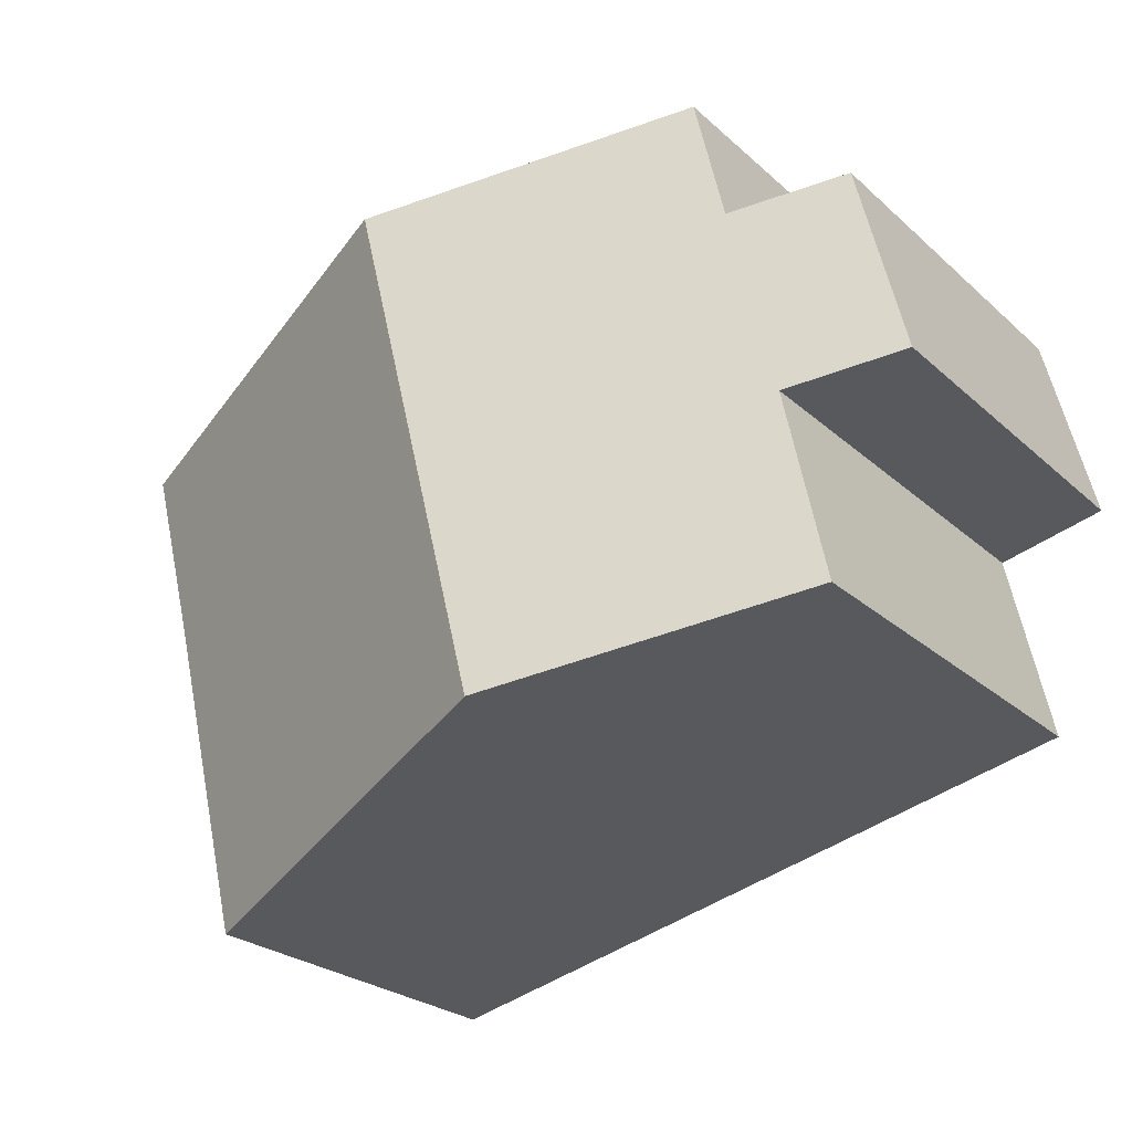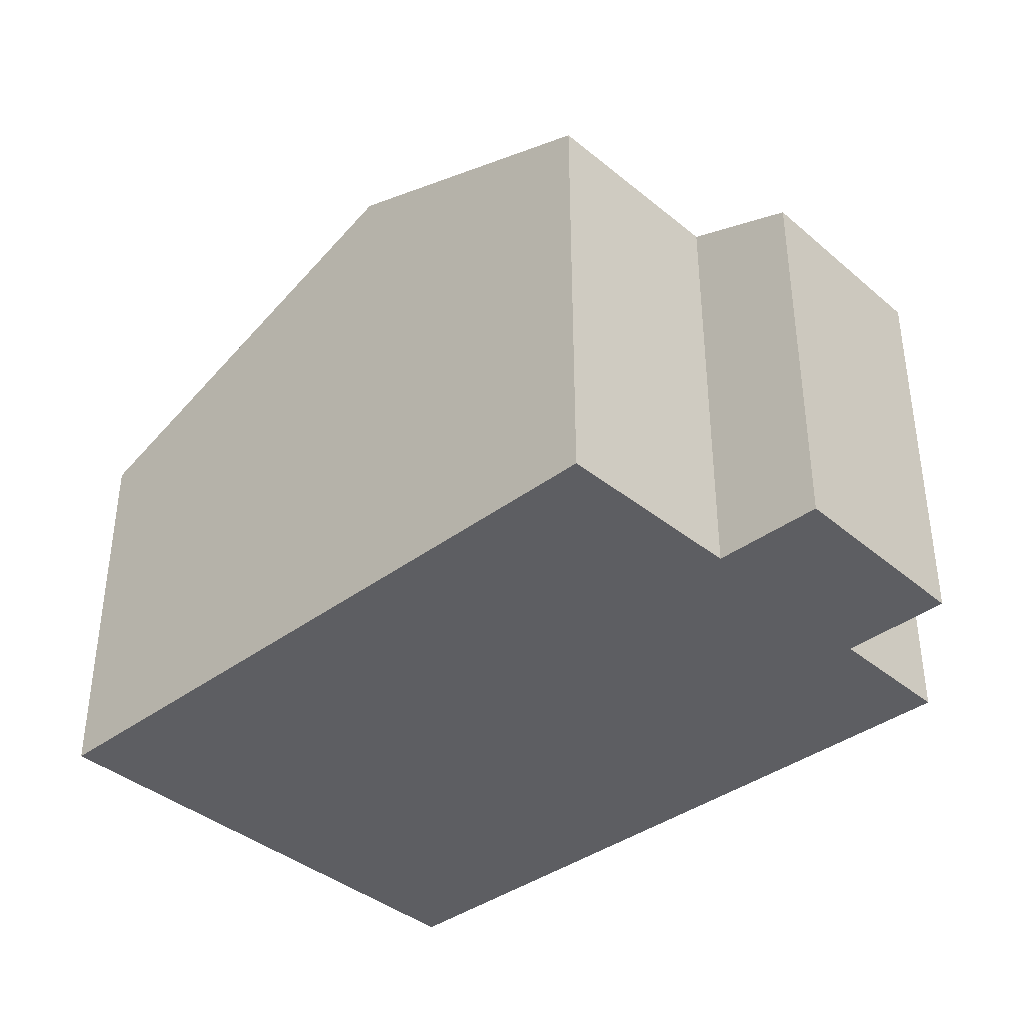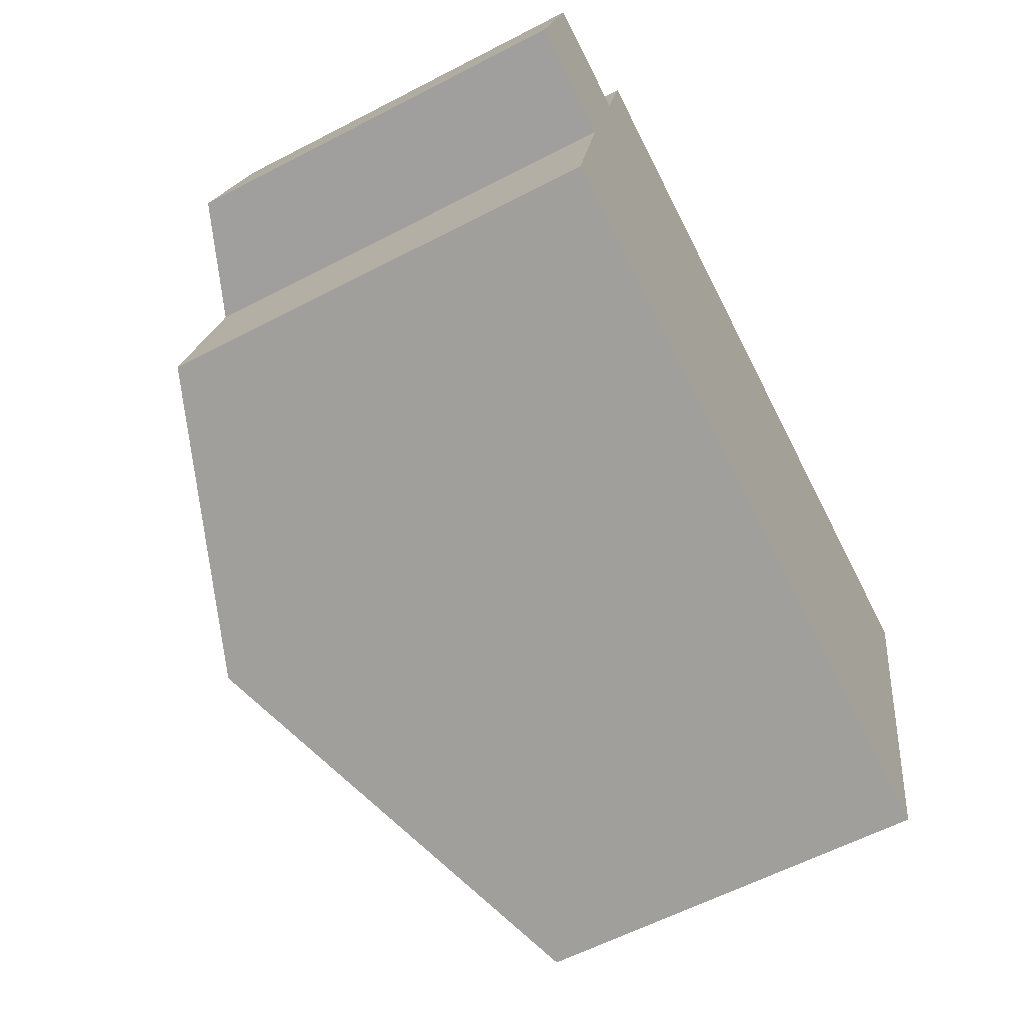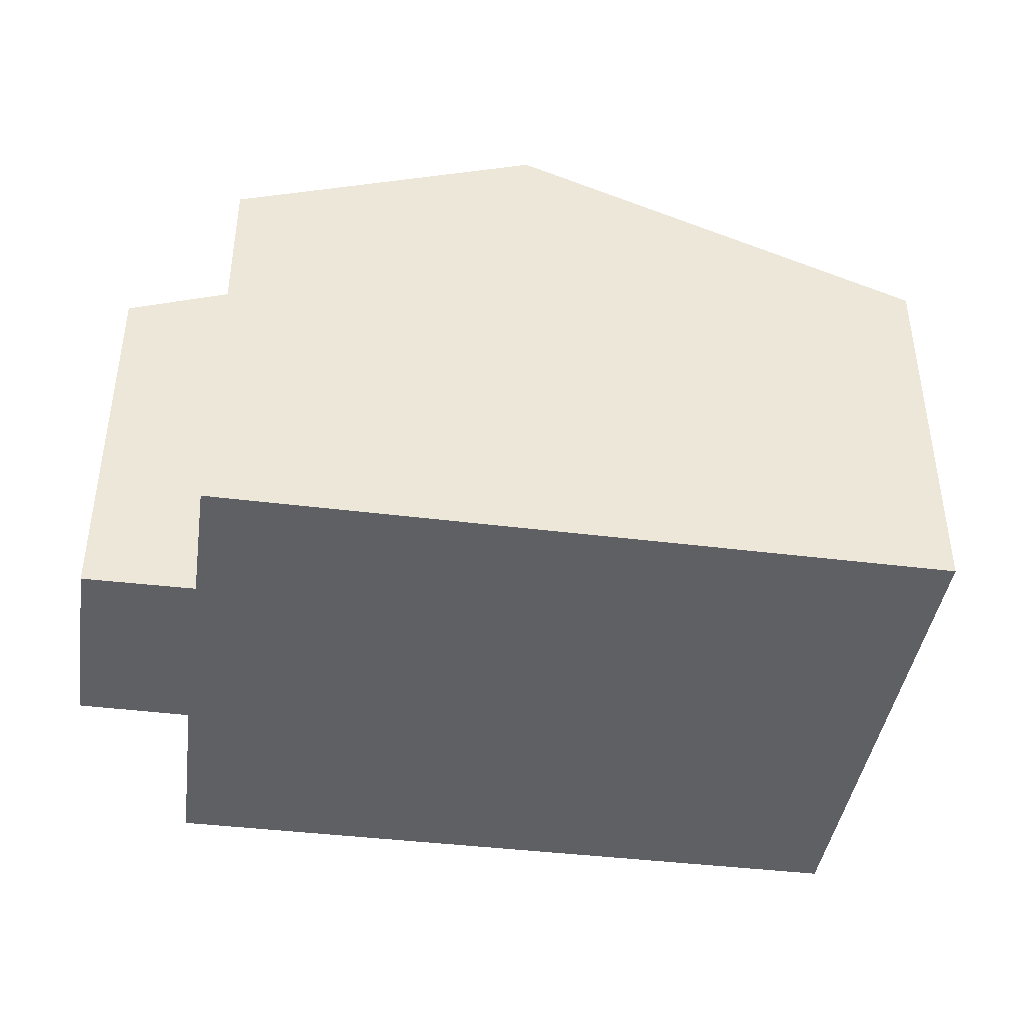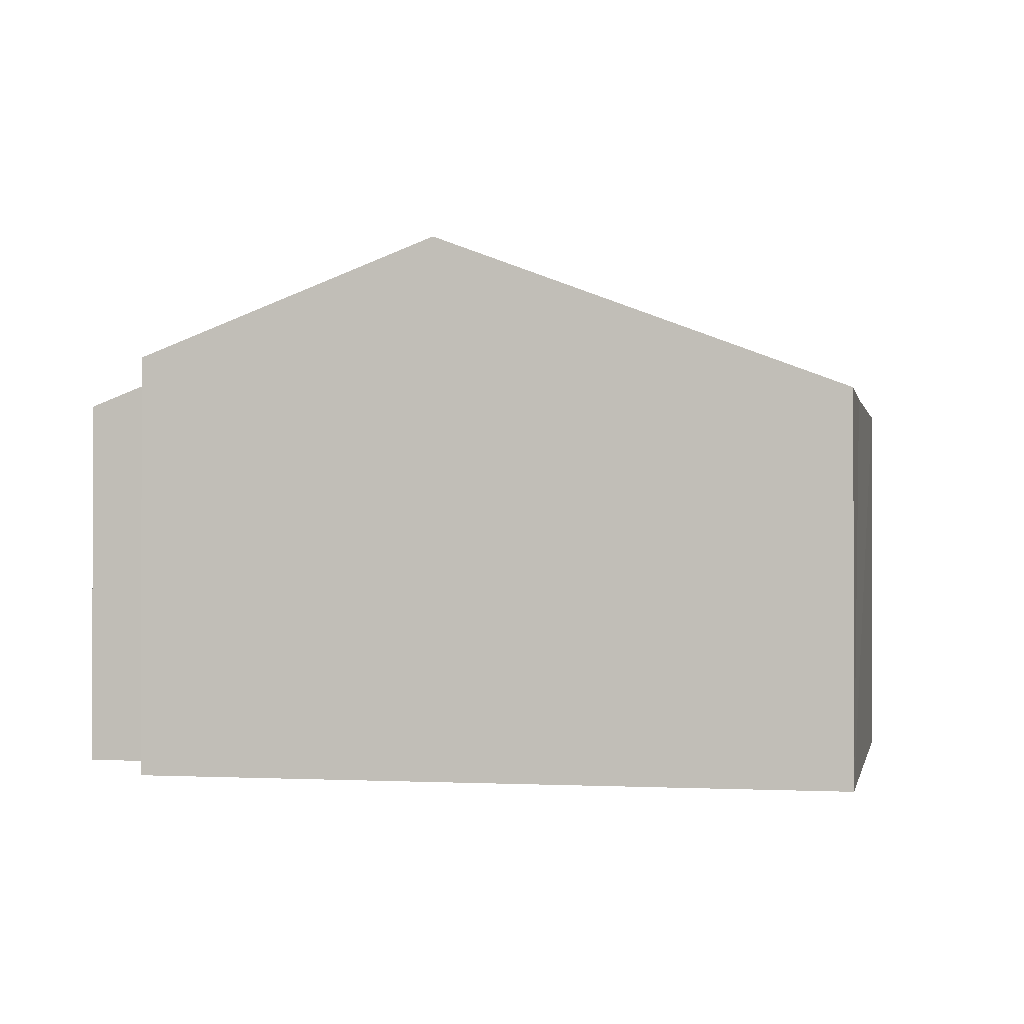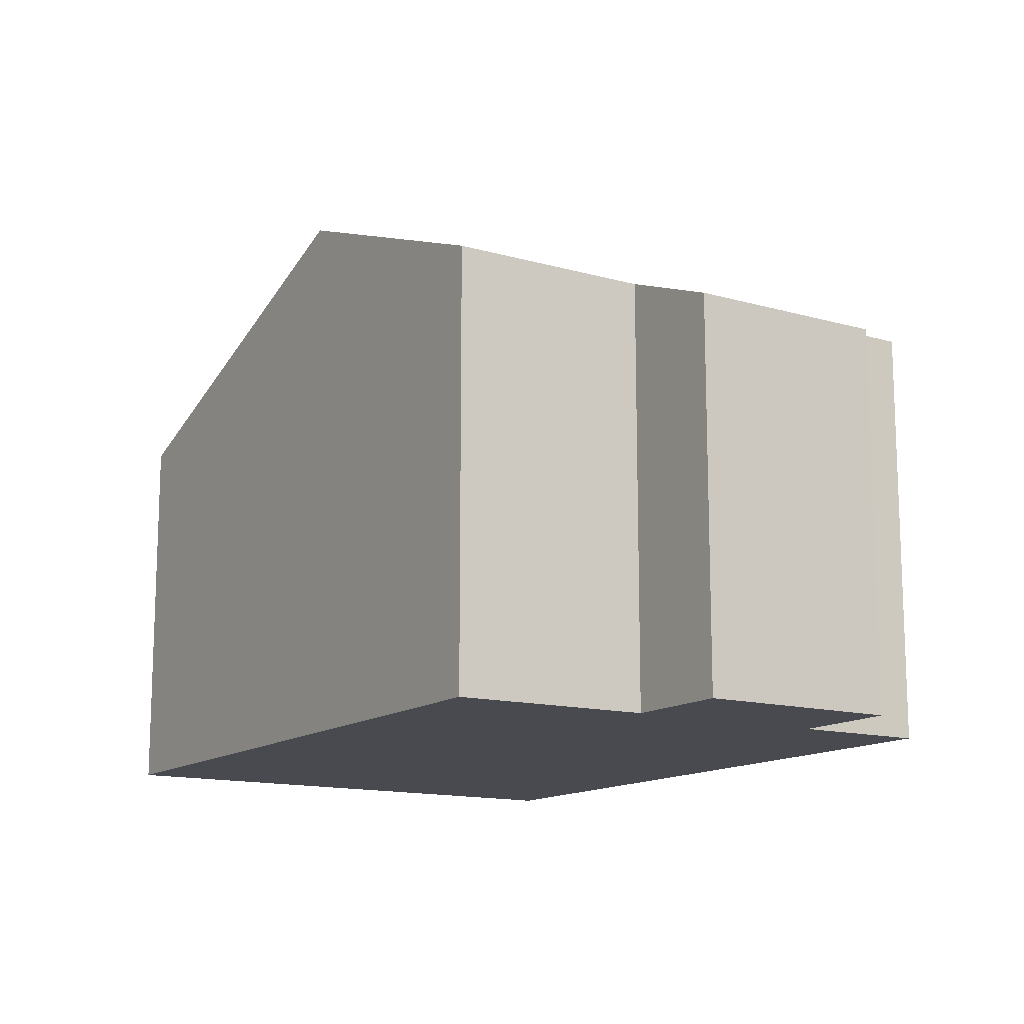
<metadata>
{"format":"obj","ext":"obj","renderer":"f3d","projection":"perspective","resolution":1024,"background":"white","views":[{"elev":-25.0,"azim":-144.7,"up":"+Z"},{"elev":-38.3,"azim":-122.9,"up":"+Y"},{"elev":-60.3,"azim":-62.0,"up":"+Z"},{"elev":-42.5,"azim":5.4,"up":"+Y"},{"elev":-0.7,"azim":25.5,"up":"+Y"},{"elev":-13.6,"azim":-108.5,"up":"+Y"}]}
</metadata>
<code>
v  5.885 9.012 -4.811
v  13.89 6.432 -1.036
v  12.56 6.418 -6.428
v  14.72 6.418 2.124
v  8.052 9.012 3.776
v  0.814 6.41 3.262
v  1.792 7.111 -0.445
v  0 6.414 3.927e-16
v  1.081 7.146 -3.647
v  2.594 7.101 2.842
v  3.112 7.091 5
v  0 0 0
v  0.814 -1.997e-16 3.262
v  2.594 -1.74e-16 2.842
v  3.112 -3.062e-16 5
v  1.081 2.233e-16 -3.647
v  1.792 2.725e-17 -0.445
v  8.052 -2.312e-16 3.776
v  14.72 -1.301e-16 2.124
v  12.56 3.936e-16 -6.428
v  13.89 6.344e-17 -1.036
v  5.885 2.946e-16 -4.811
g defaultobject
f 1 2 3
f 2 1 4
f 4 1 5
f 6 7 8
f 7 1 9
f 1 7 5
f 5 7 10
f 10 7 6
f 5 10 11
f 12 6 8
f 6 12 13
f 14 11 10
f 11 14 15
f 16 7 9
f 7 16 17
f 6 14 10
f 14 6 13
f 15 5 11
f 5 15 4
f 4 15 18
f 4 18 19
f 19 2 4
f 2 19 3
f 3 19 20
f 20 19 21
f 20 1 3
f 1 20 9
f 9 20 22
f 9 22 16
f 17 8 7
f 8 17 12
f 12 17 13
f 18 21 19
f 21 18 20
f 20 18 15
f 20 15 22
f 22 15 14
f 22 14 13
f 22 13 17
f 22 17 16

</code>
